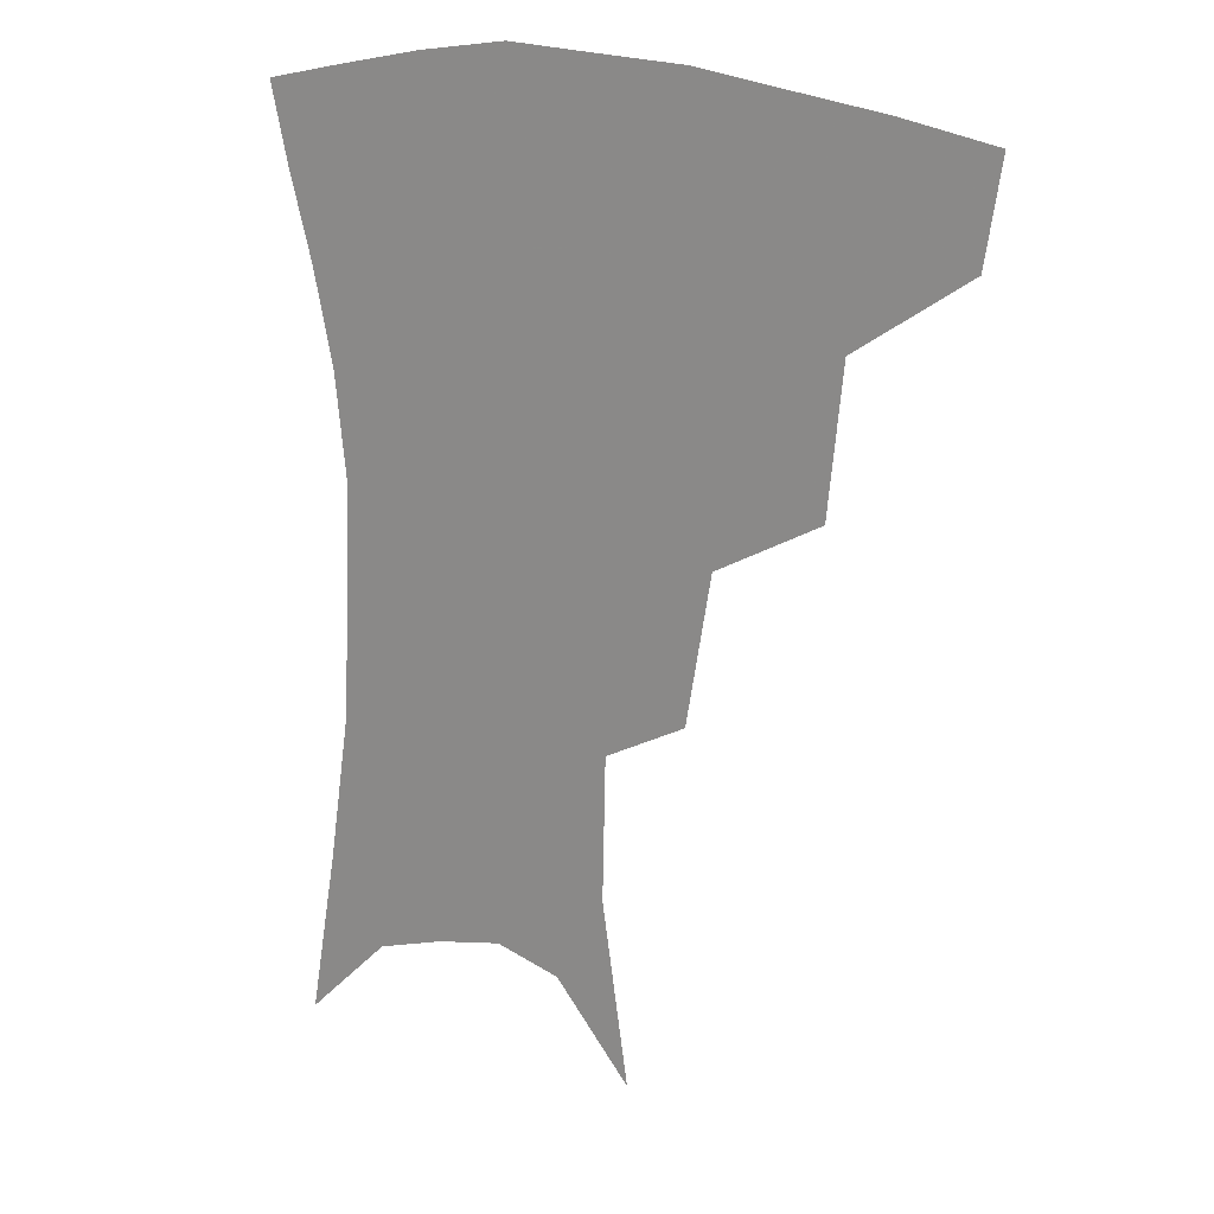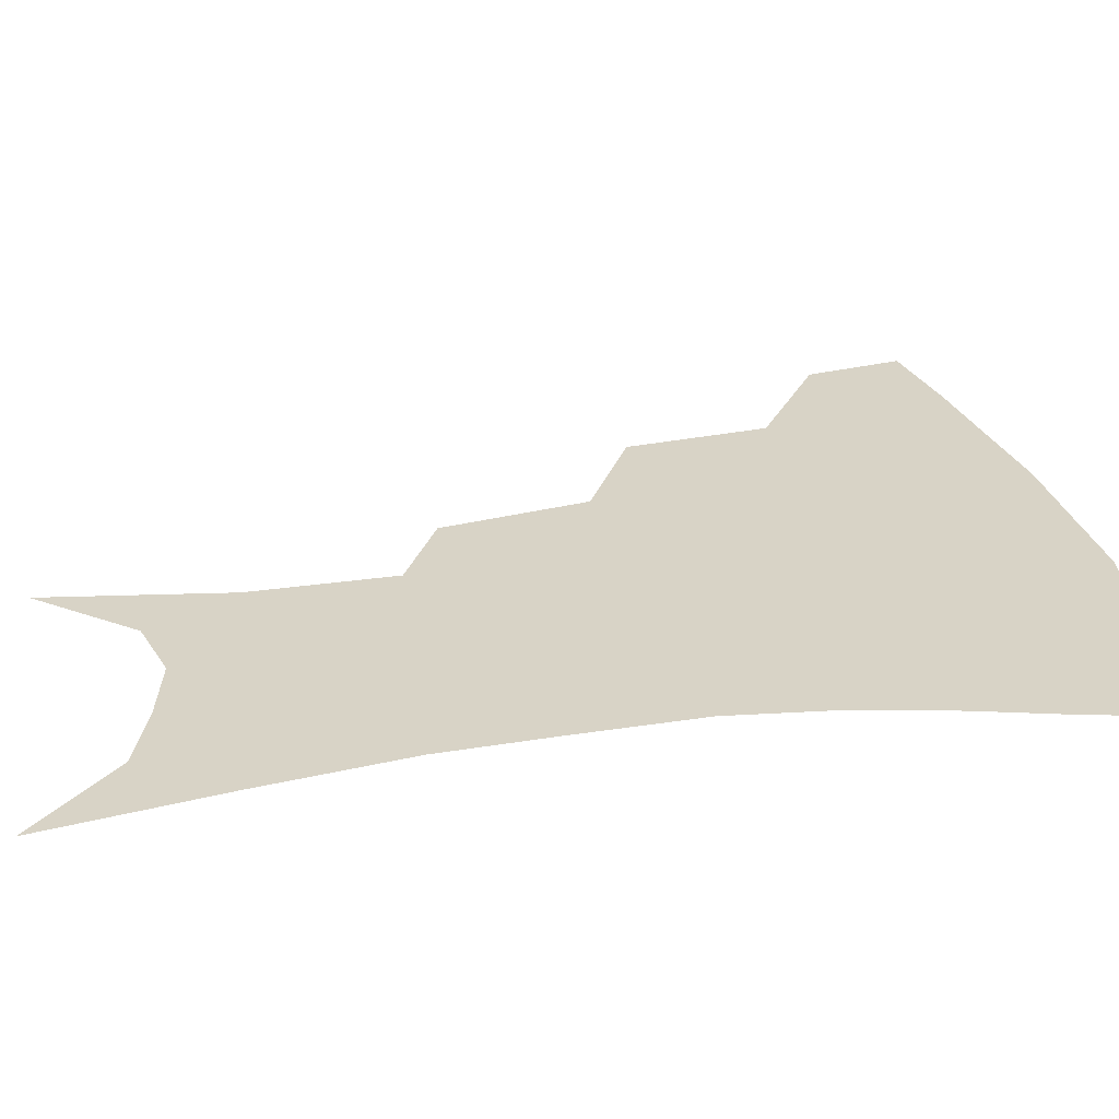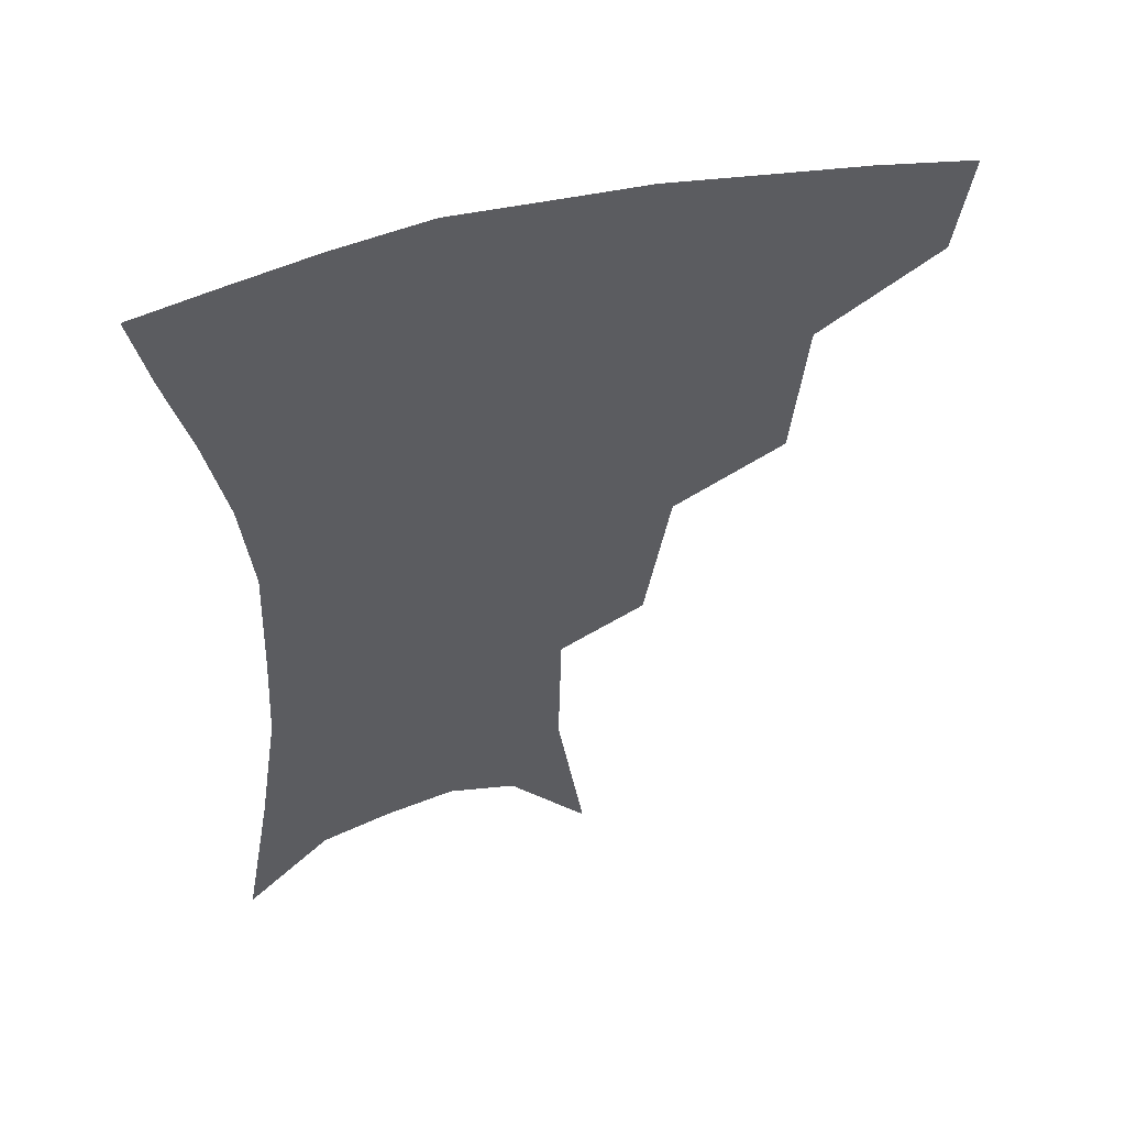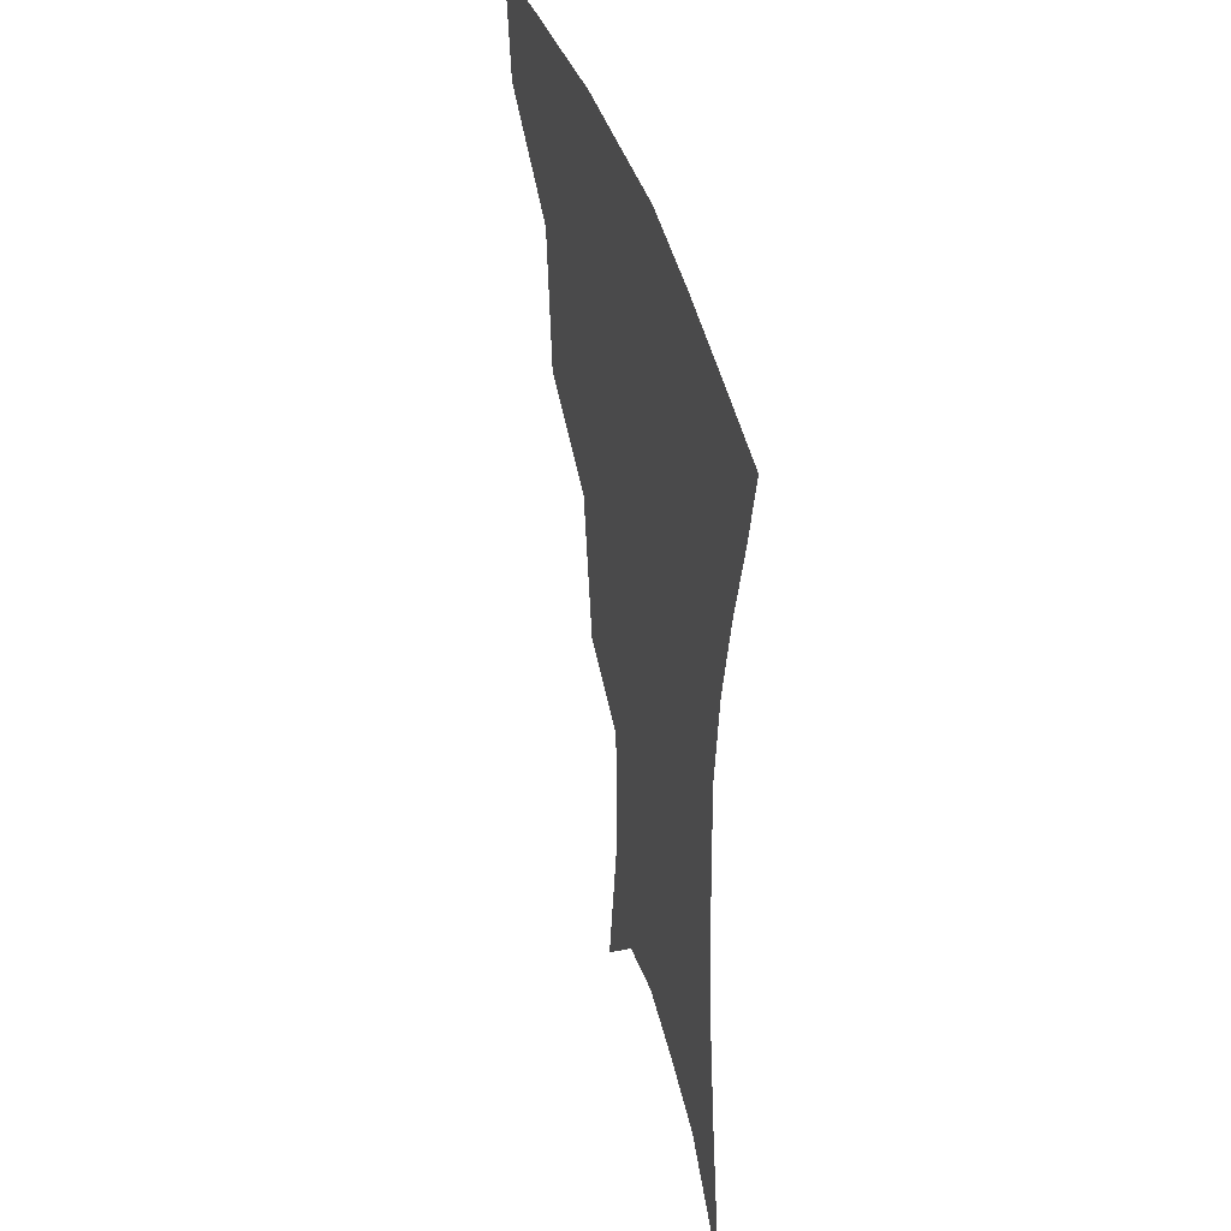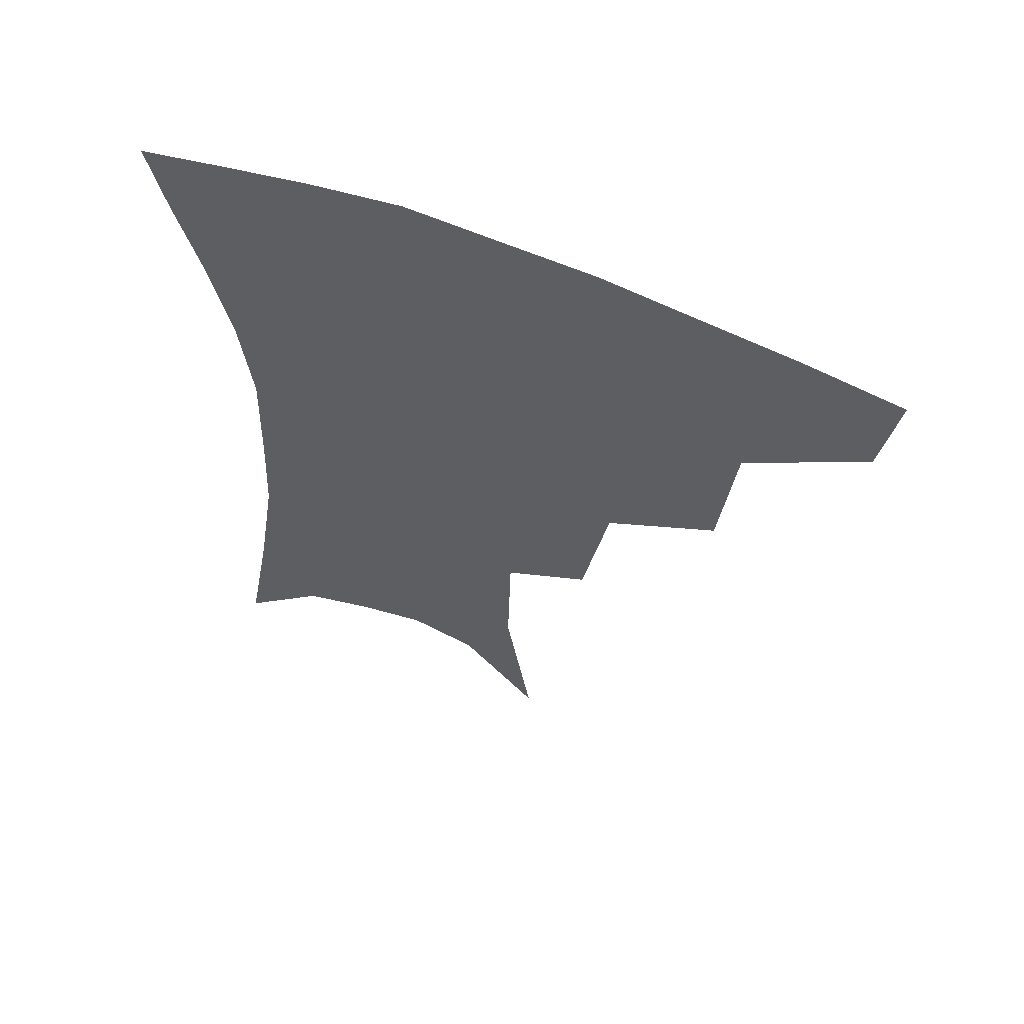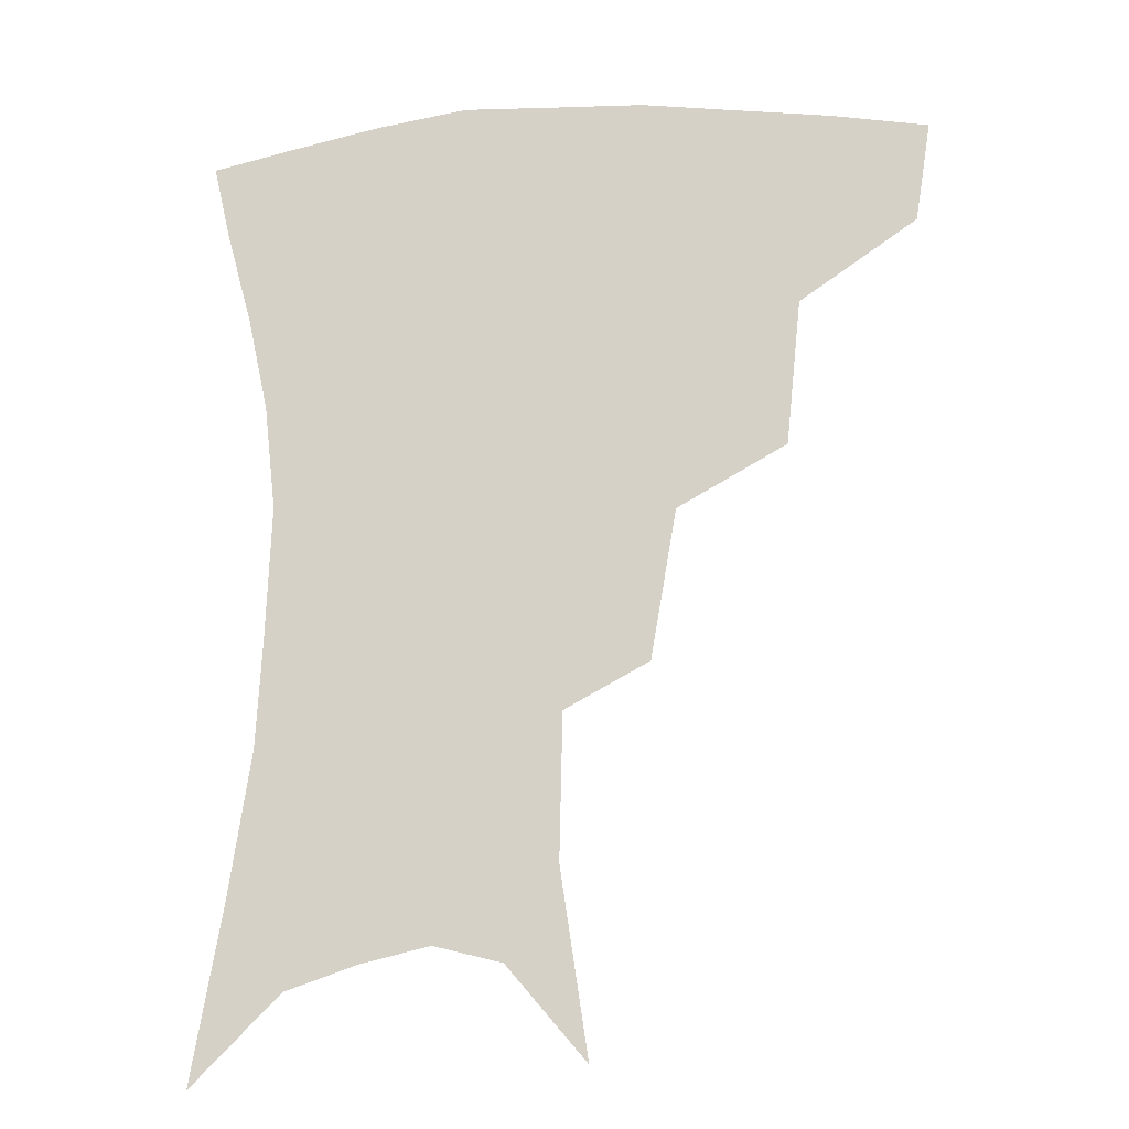
<metadata>
{"format":"obj","ext":"obj","renderer":"f3d","projection":"perspective","resolution":1024,"background":"white","views":[{"elev":18.4,"azim":-147.3,"up":"+Y"},{"elev":28.2,"azim":78.6,"up":"+Z"},{"elev":52.9,"azim":164.8,"up":"+Y"},{"elev":41.8,"azim":74.7,"up":"+Y"},{"elev":61.7,"azim":-158.1,"up":"+Y"},{"elev":-16.9,"azim":-171.1,"up":"+Y"}]}
</metadata>
<code>
v 464.4 349.9 0
v 459.7 380 0
v 504.1 282.1 0
v 499.6 326.1 0
v 494.1 356.3 0
v 488.6 385.4 0
v 544.5 219.1 0
v 536.8 264.1 0
v 530.6 303.4 0
v 526.5 334.3 0
v 521.9 361.4 0
v 517.5 389.5 0
v 562.5 106.7 0
v 570.8 162.1 0
v 569.8 205.6 0
v 562.5 239.8 0
v 557.5 279.1 0
v 555 312.9 0
v 552.4 339.3 0
v 549 365.2 0
v 545.4 393.6 0
v 586.2 134.7 0
v 589.1 180 0
v 585.7 217.6 0
v 581.3 253.1 0
v 578.7 287.1 0
v 578.2 317.9 0
v 577.5 342.2 0
v 576.6 366.7 0
v 573.4 394.9 0
v 606.6 139.9 0
v 606 181 0
v 602.3 224.3 0
v 600 259.1 0
v 599.4 290.5 0
v 600.1 318.5 0
v 601.5 343.2 0
v 602.2 367 0
v 600.2 396.3 0
v 627.5 135.1 0
v 623.1 184.3 0
v 619.3 225.5 0
v 618.2 258.8 0
v 618.9 290 0
v 621.3 317.6 0
v 624.2 341.6 0
v 627.5 365.4 0
v 627.9 392.2 0
v 648.9 127.9 0
v 641.8 177.3 0
v 637.5 217.9 0
v 636.7 250.4 0
v 637.6 283 0
v 641 313.4 0
v 646.1 338.8 0
v 651.1 362.6 0
v 654.7 386.8 0
v 675.4 101.2 0
v 666.3 153.5 0
v 659.7 197.9 0
v 657.9 231.5 0
v 656.4 270.4 0
v 659.9 302.1 0
v 666.2 331.4 0
v 673.4 357.9 0
v 678.9 381.6 0
v 721 391 0
f 4 5 1
f 1 5 2
f 5 6 2
f 8 9 3
f 3 9 4
f 9 10 4
f 4 10 5
f 10 11 5
f 5 11 6
f 11 12 6
f 15 16 7
f 7 16 8
f 16 17 8
f 8 17 9
f 17 18 9
f 9 18 10
f 18 19 10
f 10 19 11
f 19 20 11
f 11 20 12
f 20 21 12
f 13 22 14
f 22 23 14
f 14 23 15
f 23 24 15
f 15 24 16
f 24 25 16
f 16 25 17
f 25 26 17
f 17 26 18
f 26 27 18
f 18 27 19
f 27 28 19
f 19 28 20
f 28 29 20
f 20 29 21
f 29 30 21
f 22 31 23
f 31 32 23
f 23 32 24
f 32 33 24
f 24 33 25
f 33 34 25
f 25 34 26
f 34 35 26
f 26 35 27
f 35 36 27
f 27 36 28
f 36 37 28
f 28 37 29
f 37 38 29
f 29 38 30
f 38 39 30
f 31 40 32
f 40 41 32
f 32 41 33
f 41 42 33
f 33 42 34
f 42 43 34
f 34 43 35
f 43 44 35
f 35 44 36
f 44 45 36
f 36 45 37
f 45 46 37
f 37 46 38
f 46 47 38
f 38 47 39
f 47 48 39
f 40 49 41
f 49 50 41
f 41 50 42
f 50 51 42
f 42 51 43
f 51 52 43
f 43 52 44
f 52 53 44
f 44 53 45
f 53 54 45
f 45 54 46
f 54 55 46
f 46 55 47
f 55 56 47
f 47 56 48
f 56 57 48
f 49 58 50
f 58 59 50
f 50 59 51
f 59 60 51
f 51 60 52
f 60 61 52
f 52 61 53
f 61 62 53
f 53 62 54
f 62 63 54
f 54 63 55
f 63 64 55
f 55 64 56
f 64 65 56
f 56 65 57
f 65 66 57

</code>
